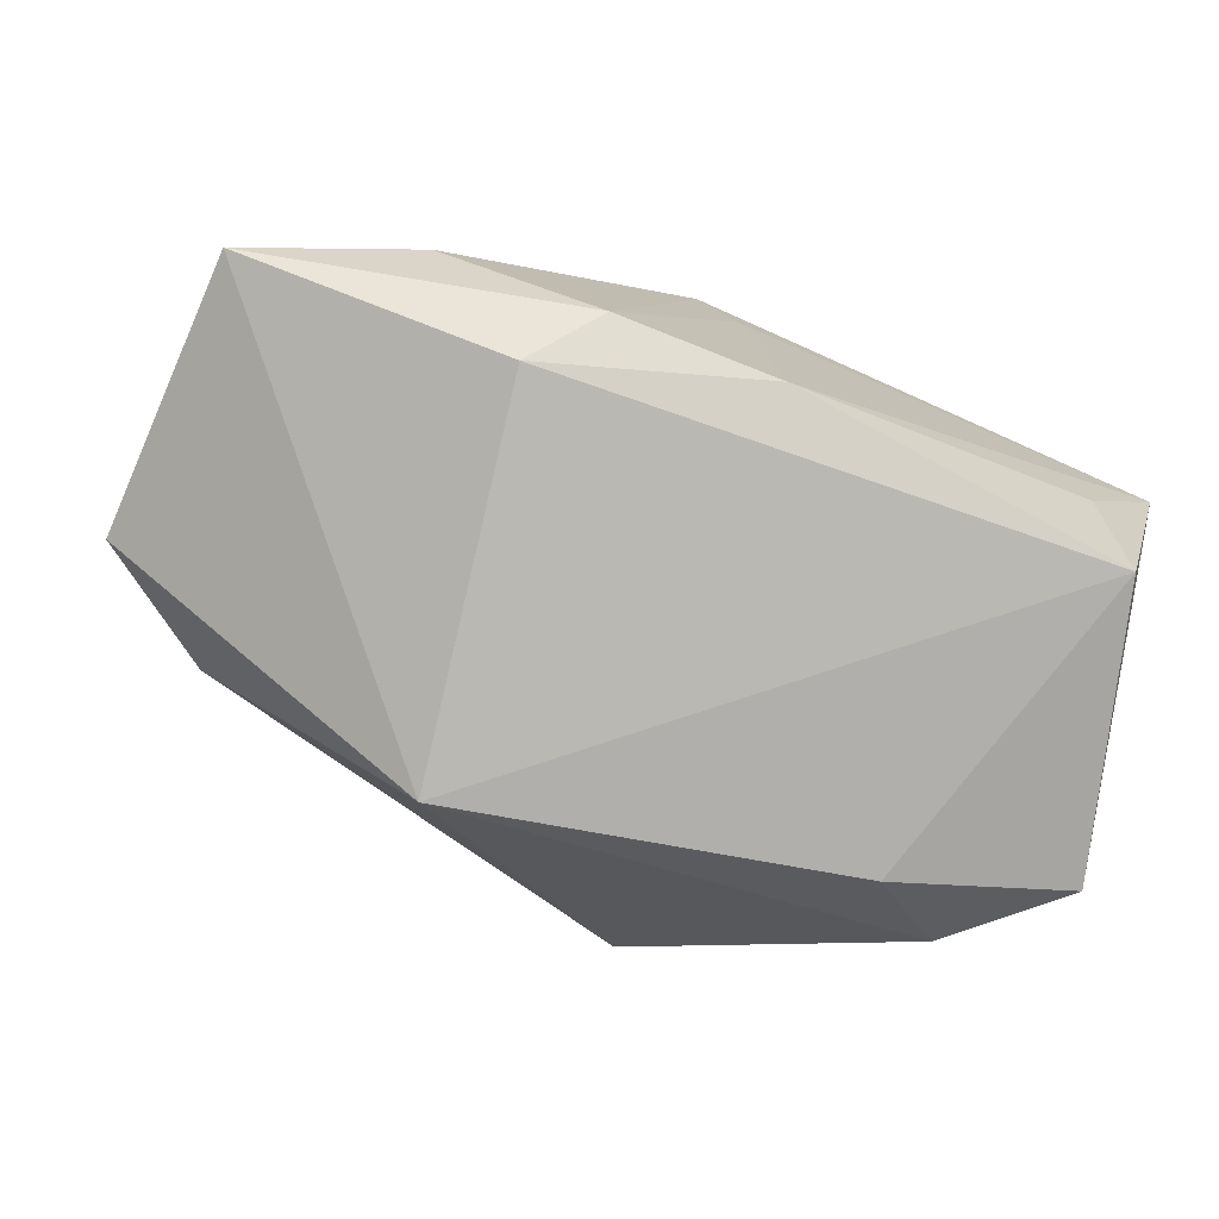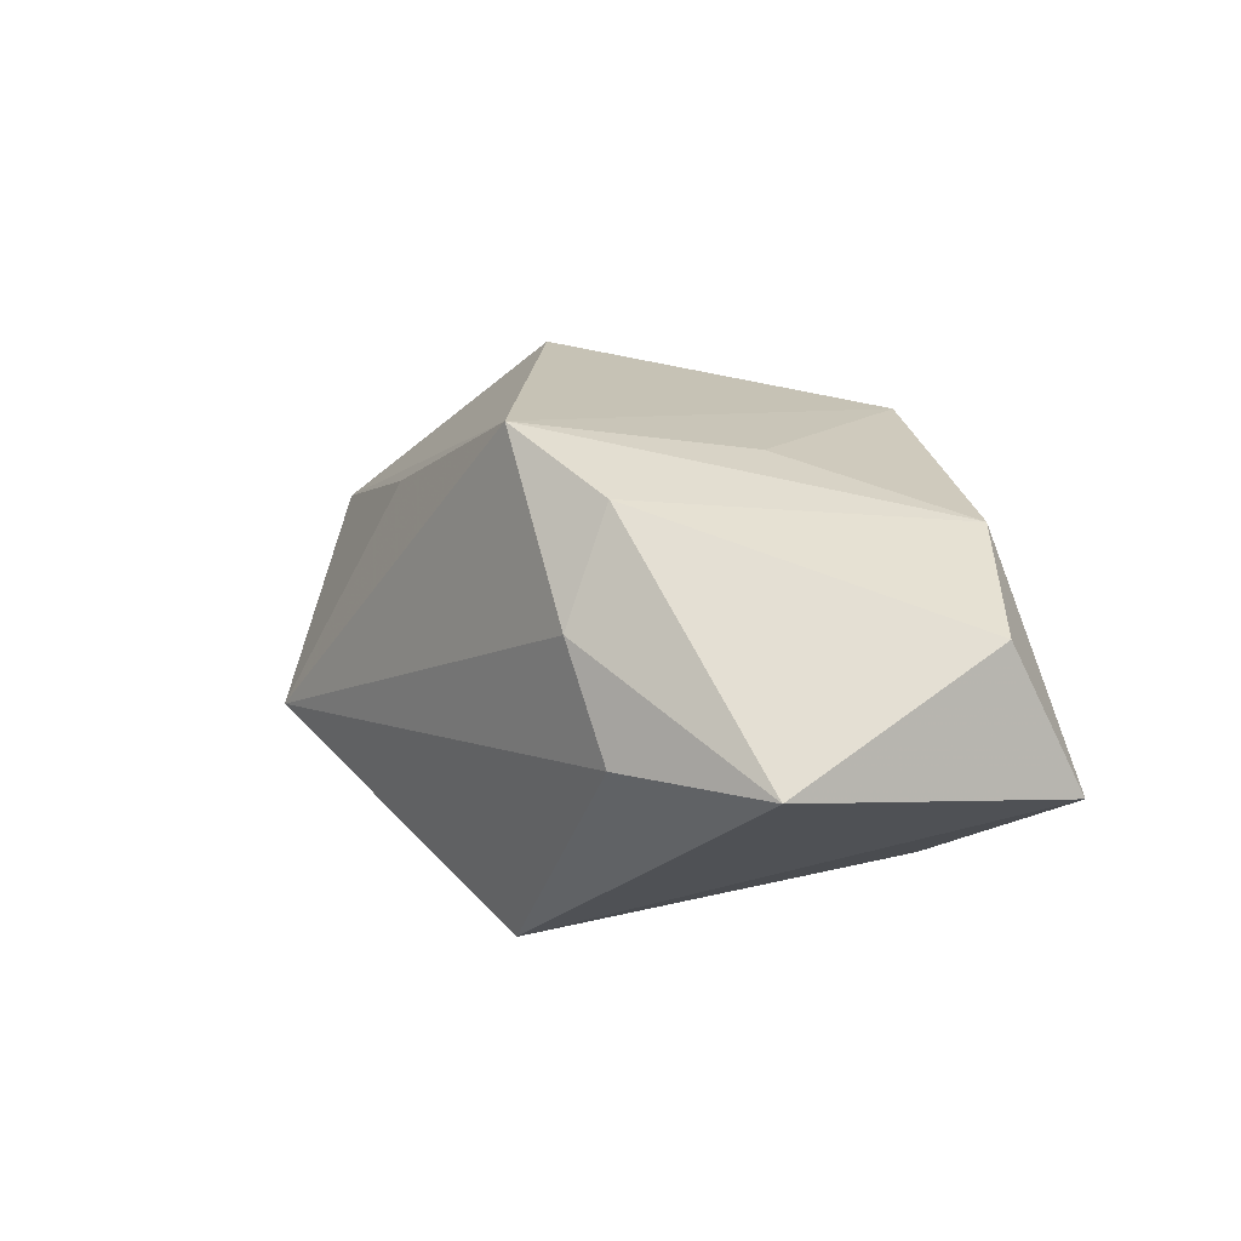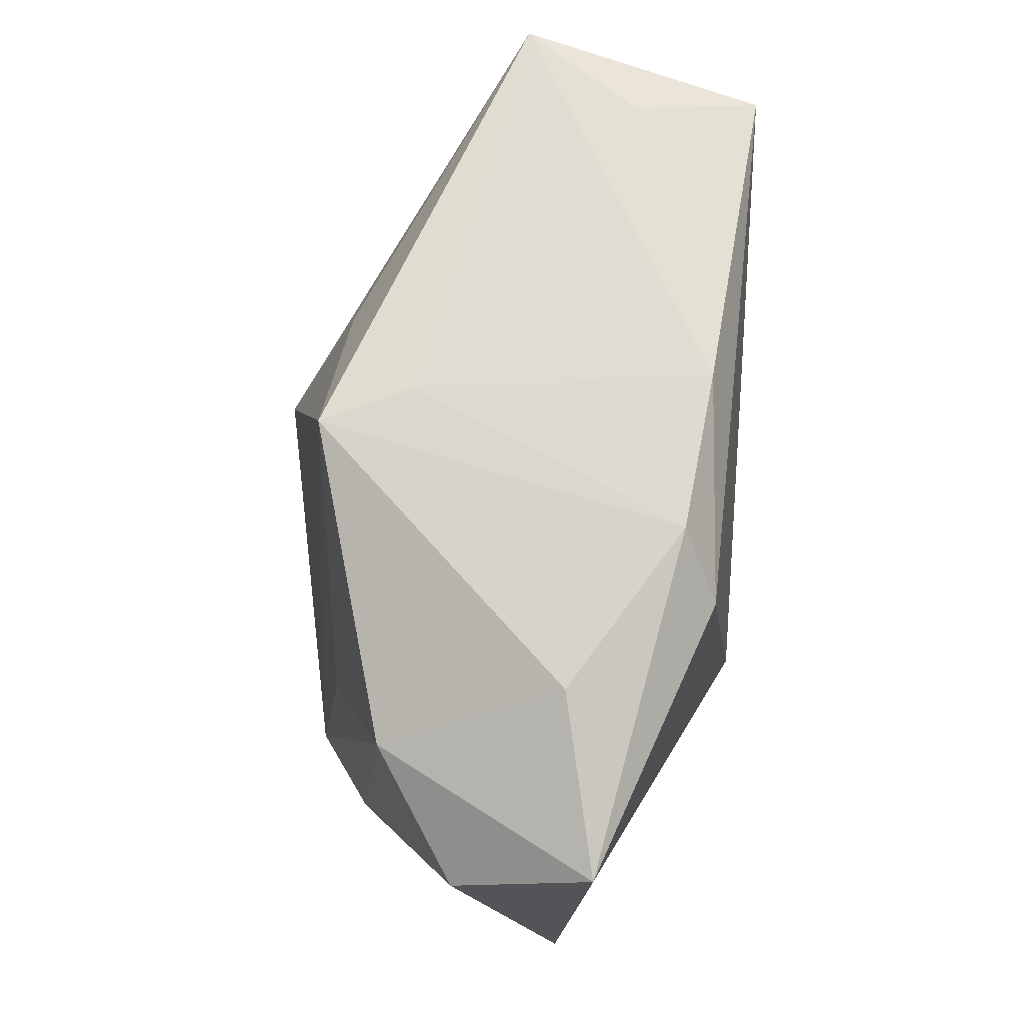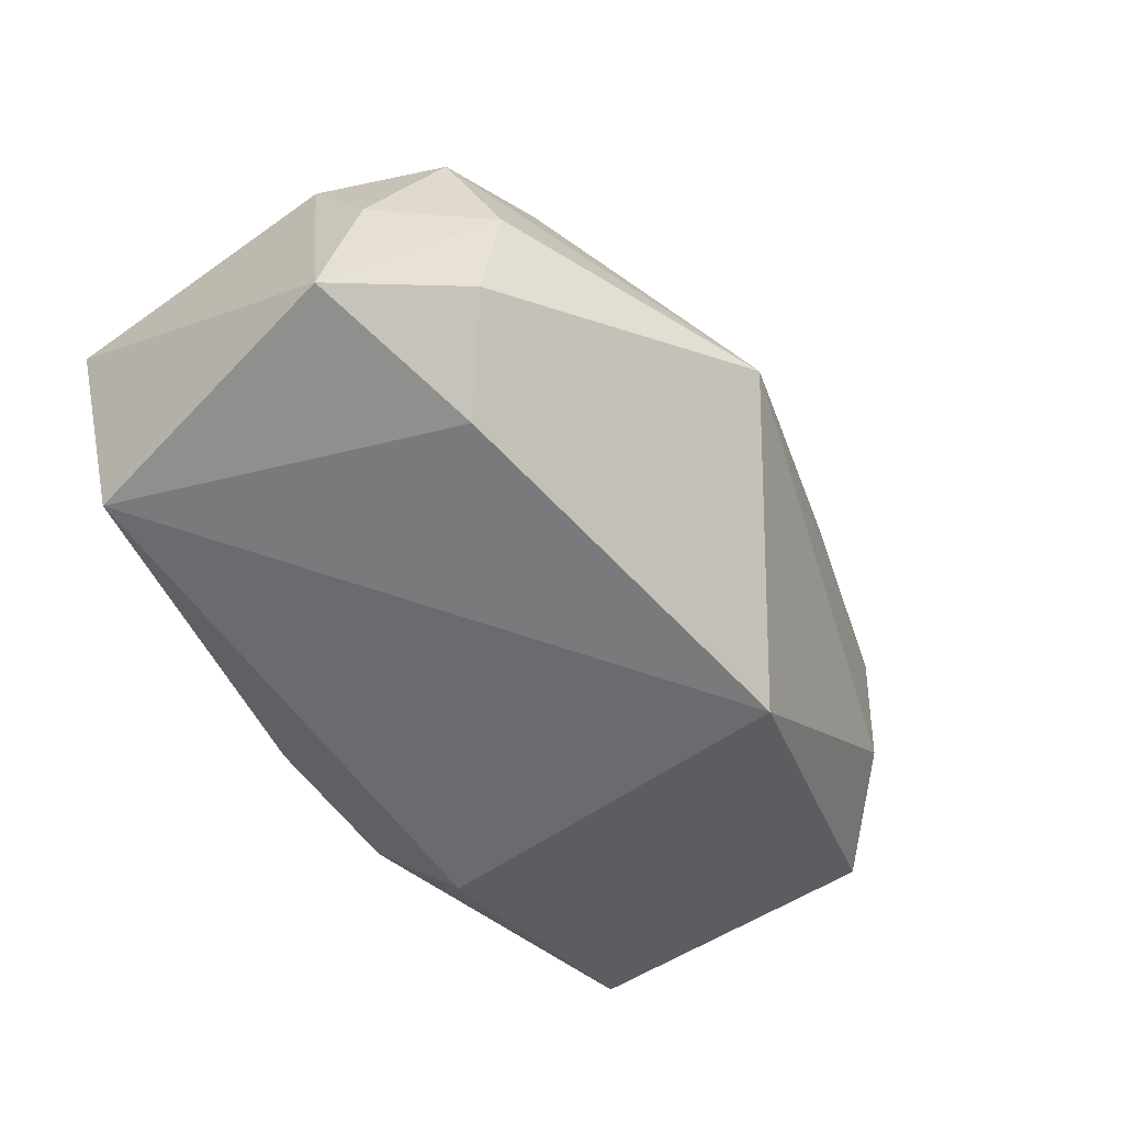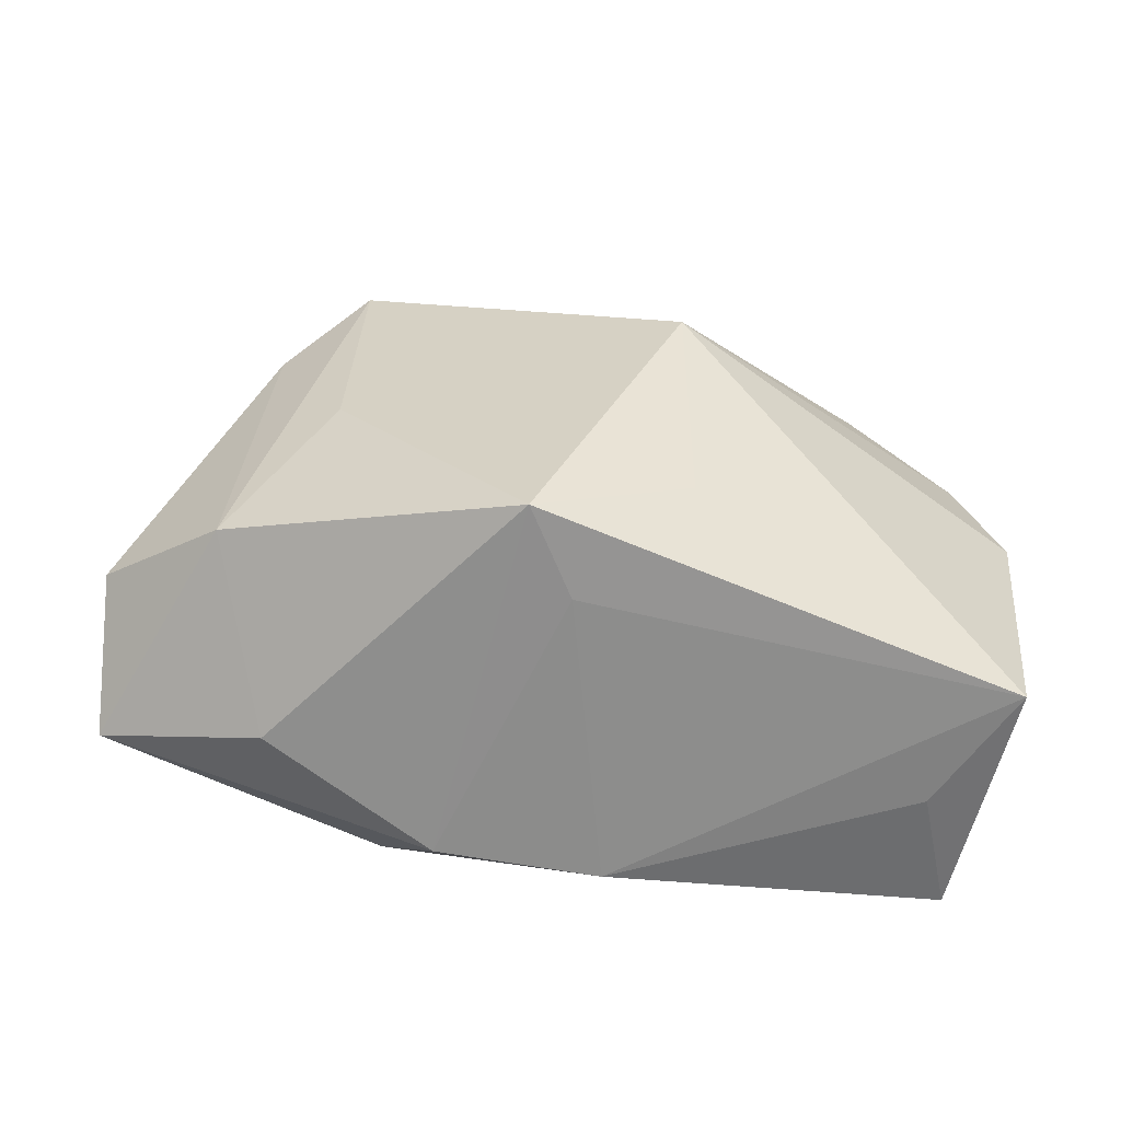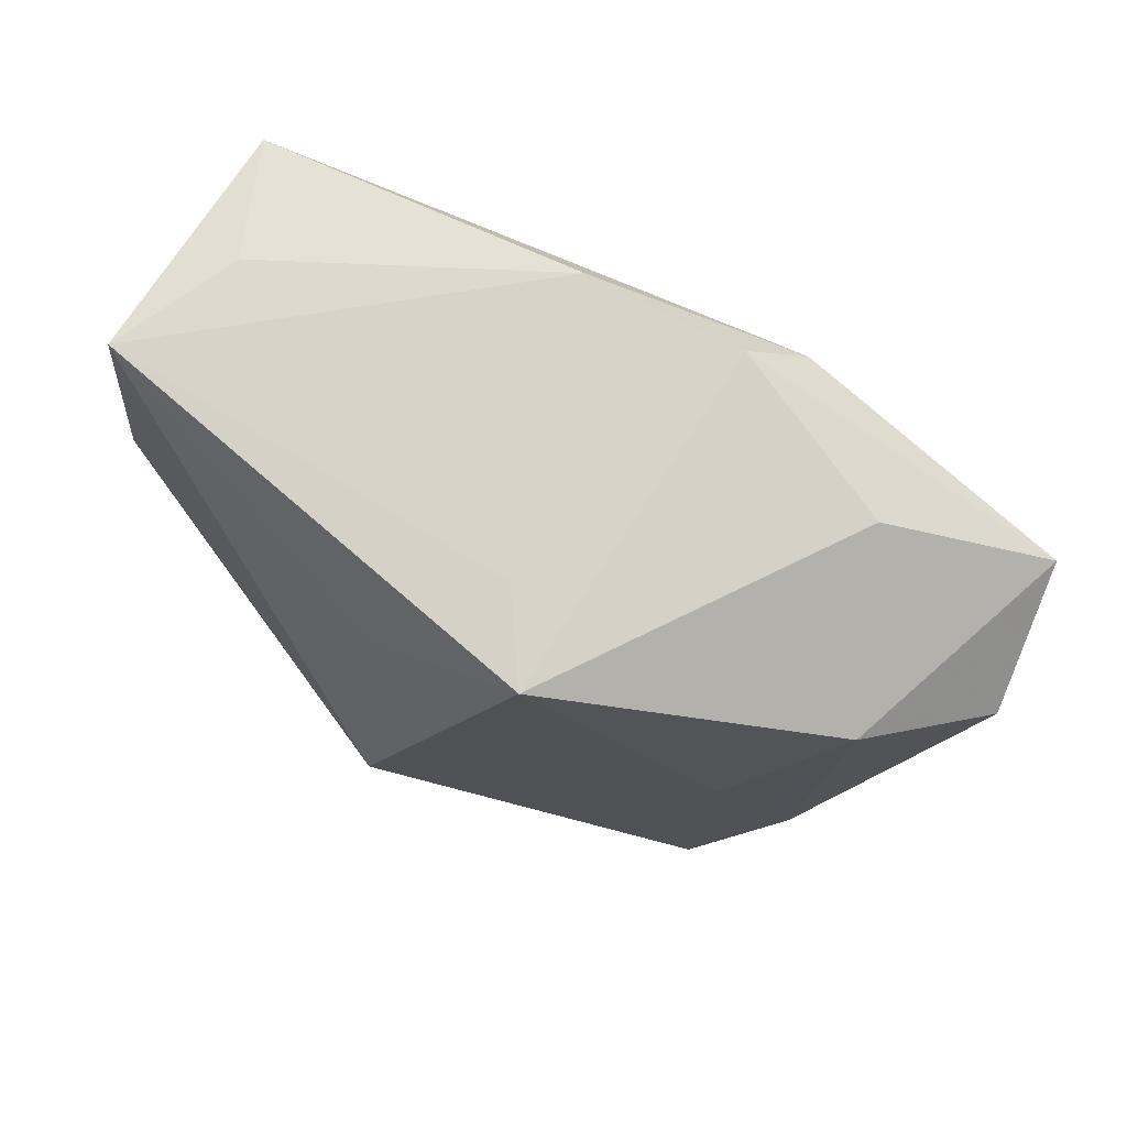
<metadata>
{"format":"obj","ext":"obj","renderer":"f3d","projection":"perspective","resolution":1024,"background":"white","views":[{"elev":-75.6,"azim":157.8,"up":"+Z"},{"elev":9.1,"azim":62.9,"up":"+Z"},{"elev":69.1,"azim":92.8,"up":"+Y"},{"elev":-60.2,"azim":-59.7,"up":"+Z"},{"elev":25.4,"azim":-178.8,"up":"+Z"},{"elev":76.2,"azim":18.3,"up":"+Y"}]}
</metadata>
<code>
v 0.02981 -0.01781 -0.002553
v 0.0005454 0.02132 0.01043
v -0.03573 -0.007382 -0.005789
v 0.02688 -0.01616 0.0149
v 0.01937 -0.02017 0.01961
v 0.01999 -0.0003884 0.01692
v -0.03389 0.02132 0.002552
v 0.0399 -0.01054 -0.003365
v 0.01122 -0.01583 -0.01879
v -0.003153 -0.01859 0.01346
v 0.02489 0.01914 -0.002989
v -0.008022 -0.004012 0.02343
v -0.03604 -0.002294 0.003604
v -0.001817 0.02132 -0.01401
v -0.02353 -0.01482 0.01018
v -0.02926 0.01865 -0.01763
v -0.02858 -0.0135 -0.01319
v -0.03247 -0.01209 0.004692
v -0.02708 0.02085 -0.007034
v 0.01616 0.01577 -0.01498
v -0.008682 0.01438 0.01659
v 0.02841 0.01276 0.01198
v 0.02694 -0.01954 0.006167
v -0.02923 -0.01545 -0.003887
v 0.01153 0.02095 -0.01205
v 0.003734 0.02101 0.01803
v 0.03892 0.01392 -0.005869
v -0.02174 -0.008867 -0.01879
v -0.008205 -0.02643 -0.003875
v 0.03859 0.007695 0.005535
v -0.03604 -0.004556 -0.01703
f 31 7 16
f 28 16 9
f 31 16 28
f 5 26 12
f 20 27 9
f 25 27 20
f 20 14 25
f 9 16 20
f 16 14 20
f 21 7 12
f 12 26 21
f 21 26 7
f 11 27 25
f 25 26 11
f 29 18 24
f 13 7 31
f 12 7 13
f 13 18 12
f 8 27 30
f 9 27 8
f 30 27 22
f 27 11 22
f 22 11 26
f 29 5 10
f 19 16 7
f 7 14 19
f 19 14 16
f 7 26 2
f 2 14 7
f 2 26 25
f 25 14 2
f 17 24 31
f 29 24 17
f 31 28 17
f 9 29 17
f 17 28 9
f 3 13 31
f 18 13 3
f 31 24 3
f 3 24 18
f 4 8 30
f 30 22 4
f 4 22 5
f 1 29 9
f 9 8 1
f 26 5 6
f 6 22 26
f 5 22 6
f 15 18 29
f 29 10 15
f 12 18 15
f 15 5 12
f 15 10 5
f 23 5 29
f 29 1 23
f 23 4 5
f 8 4 23
f 23 1 8

</code>
